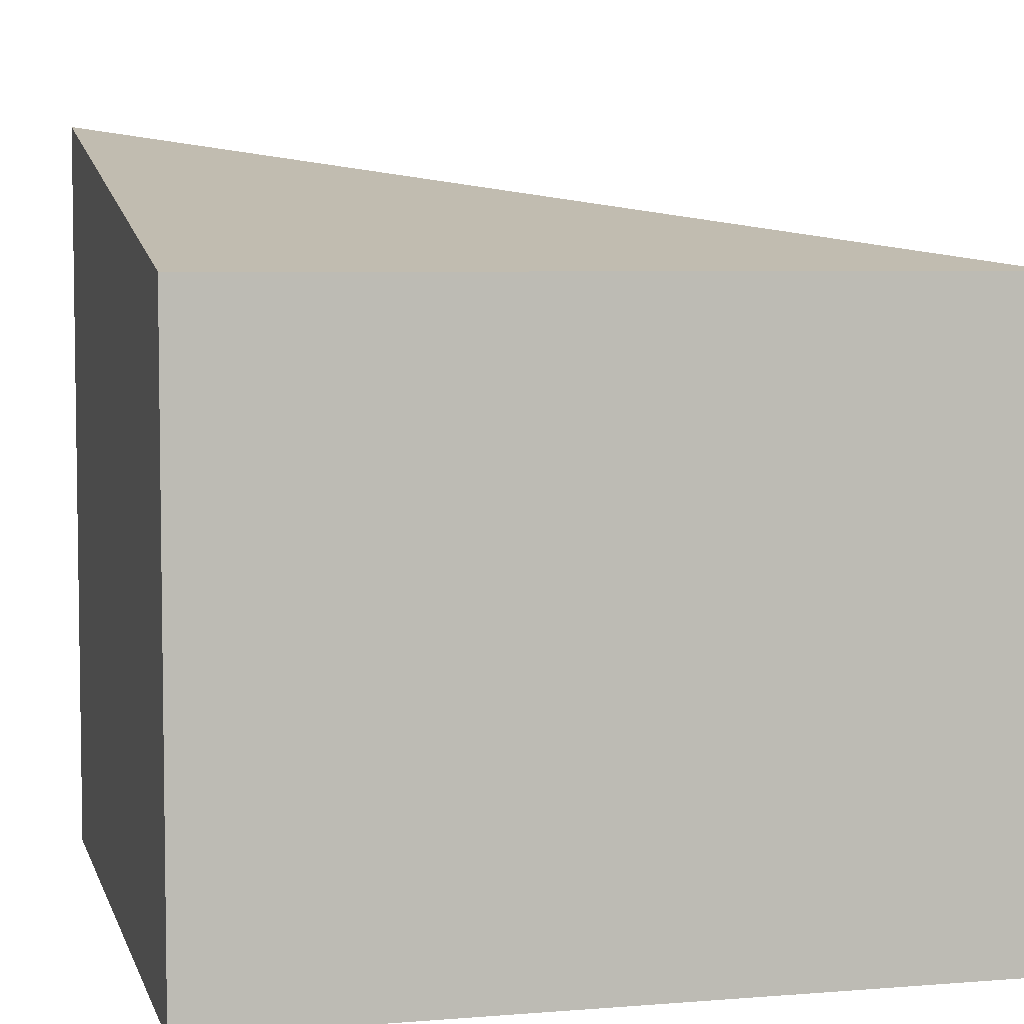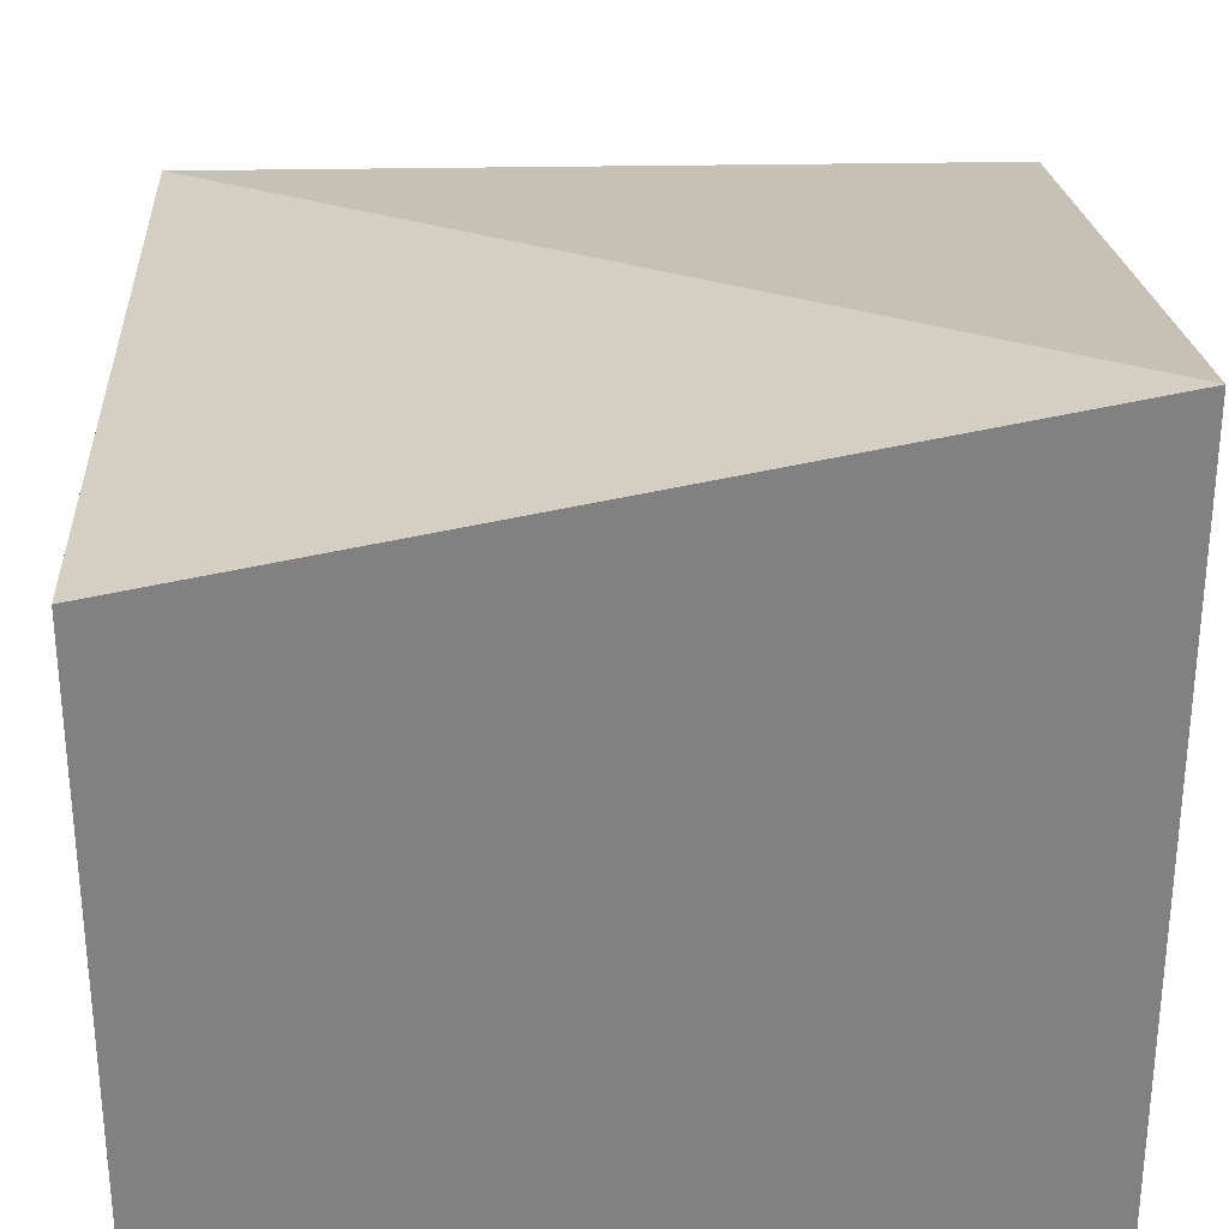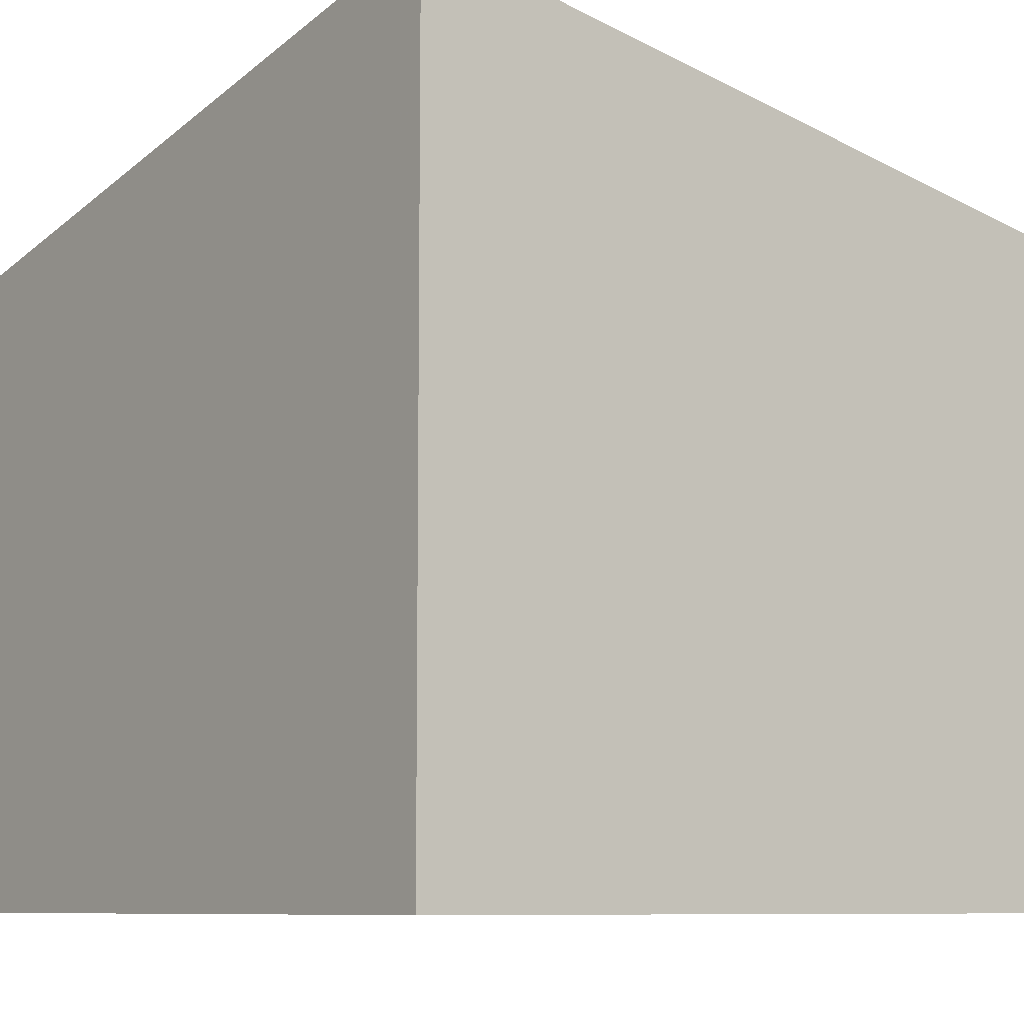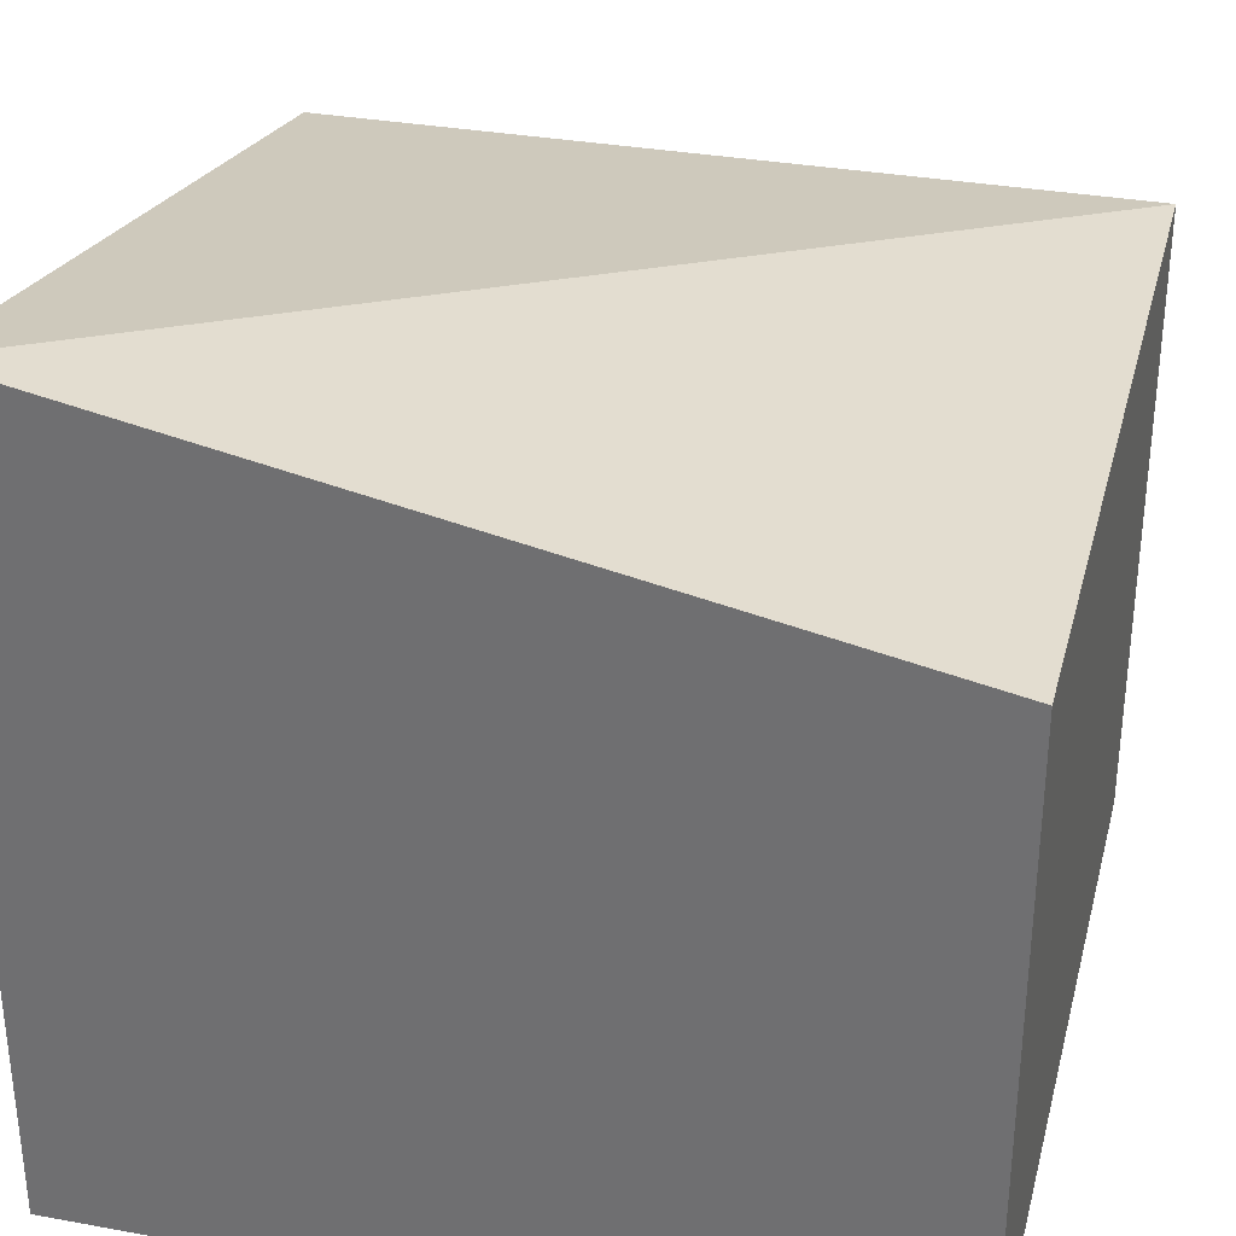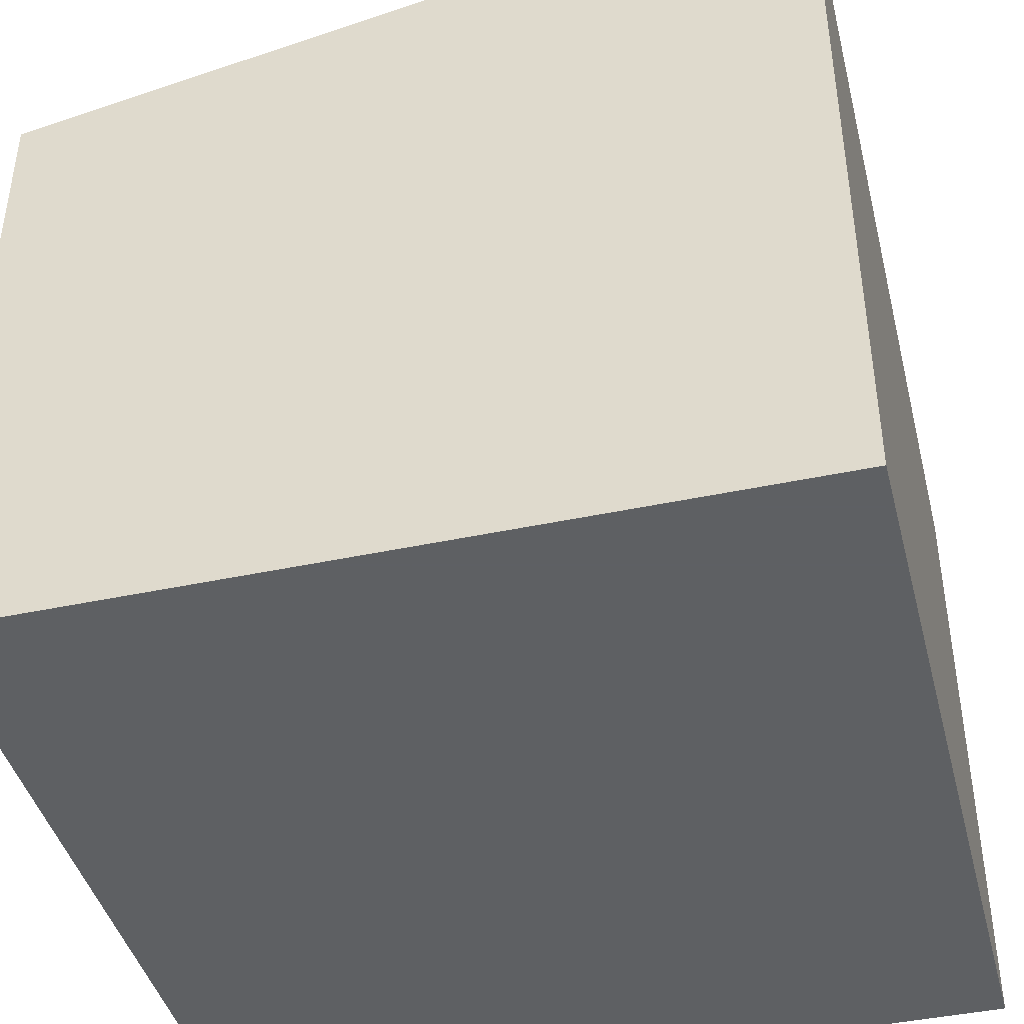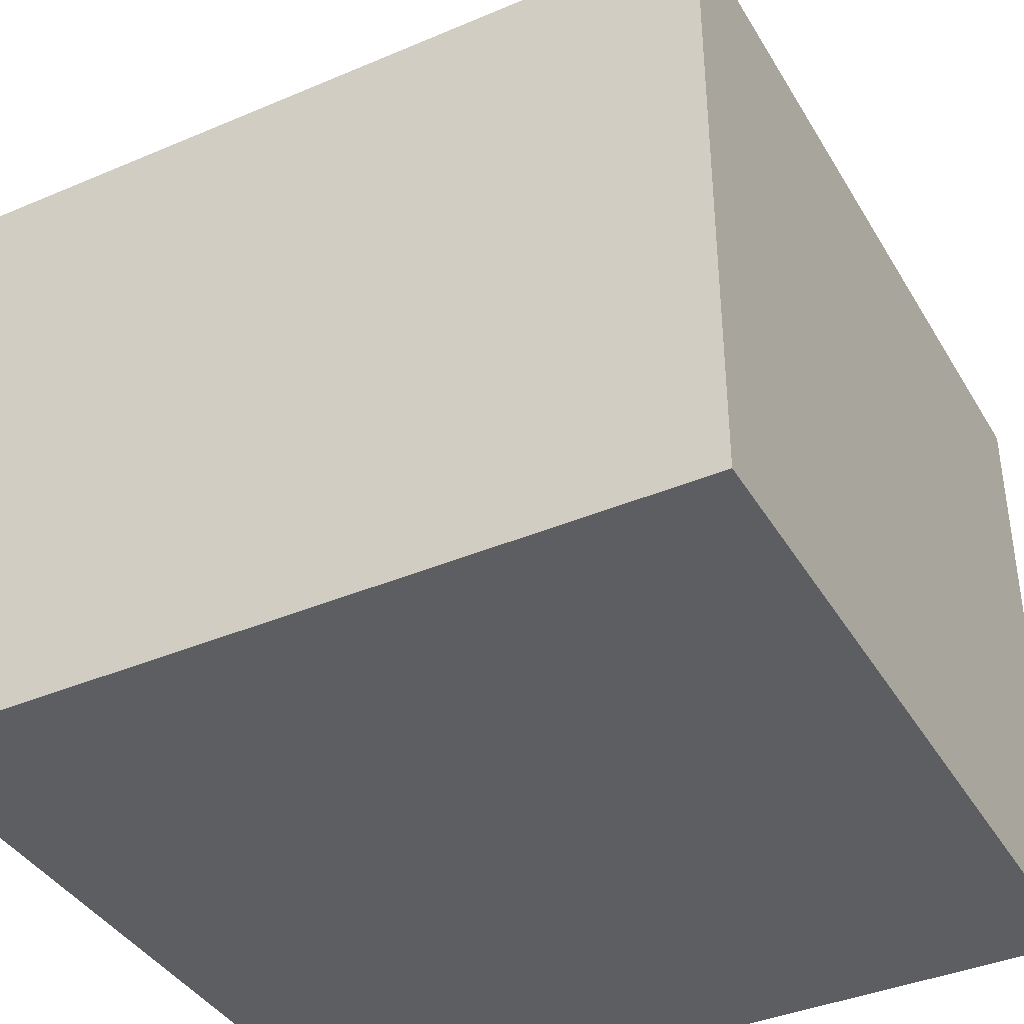
<metadata>
{"format":"obj","ext":"obj","renderer":"f3d","projection":"perspective","resolution":1024,"background":"white","views":[{"elev":5.3,"azim":-14.2,"up":"+Y"},{"elev":29.7,"azim":178.4,"up":"+Y"},{"elev":-8.4,"azim":-127.4,"up":"+Y"},{"elev":32.7,"azim":-75.8,"up":"+Y"},{"elev":-42.7,"azim":-165.7,"up":"+Y"},{"elev":-39.3,"azim":27.9,"up":"+Y"}]}
</metadata>
<code>
v  -0  0  0
v  0  0  1
v  0  0.9993  -0
v  0  0.8027  1
v  1  0  0
v  1  0  1
v  1  0.8027  0
v  1  0.8027  1
v  0  0.8027  1
v  0  0.8027  1
v  0  0.8027  1
v  0  0.8027  1
v  0  0.8027  1
v  0  0.8027  1
f 1 7 5
f 1 3 7
f 1 4 3
f 1 2 4
f 3 8 7
f 3 4 8
f 5 7 8
f 5 8 6
f 1 5 6
f 1 6 2
f 2 6 8
f 2 8 4

</code>
